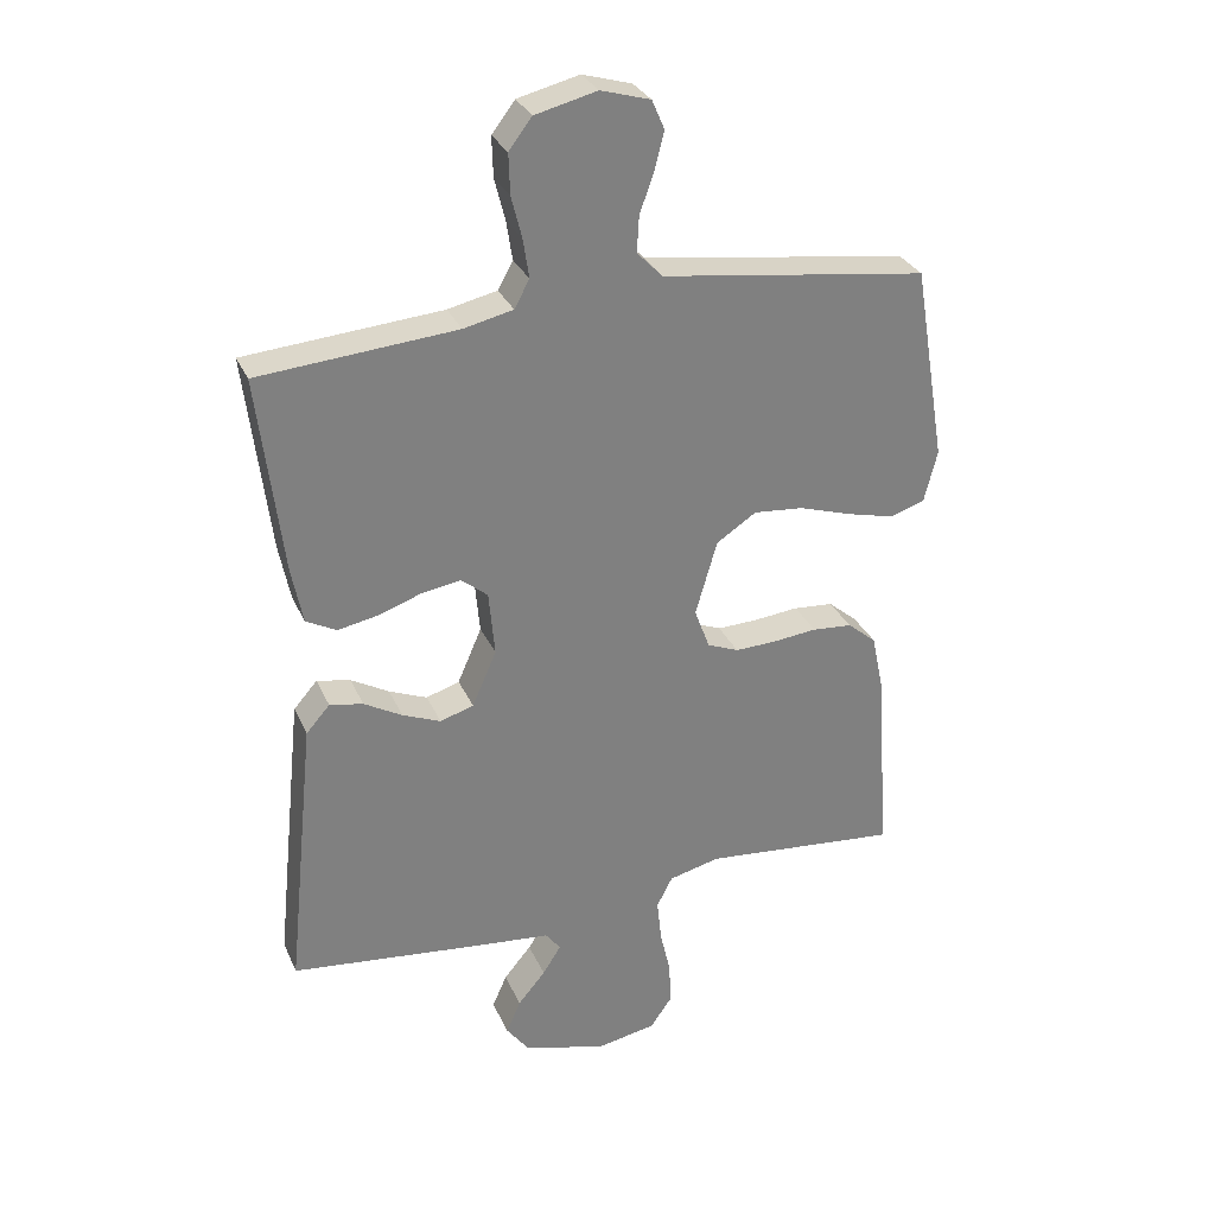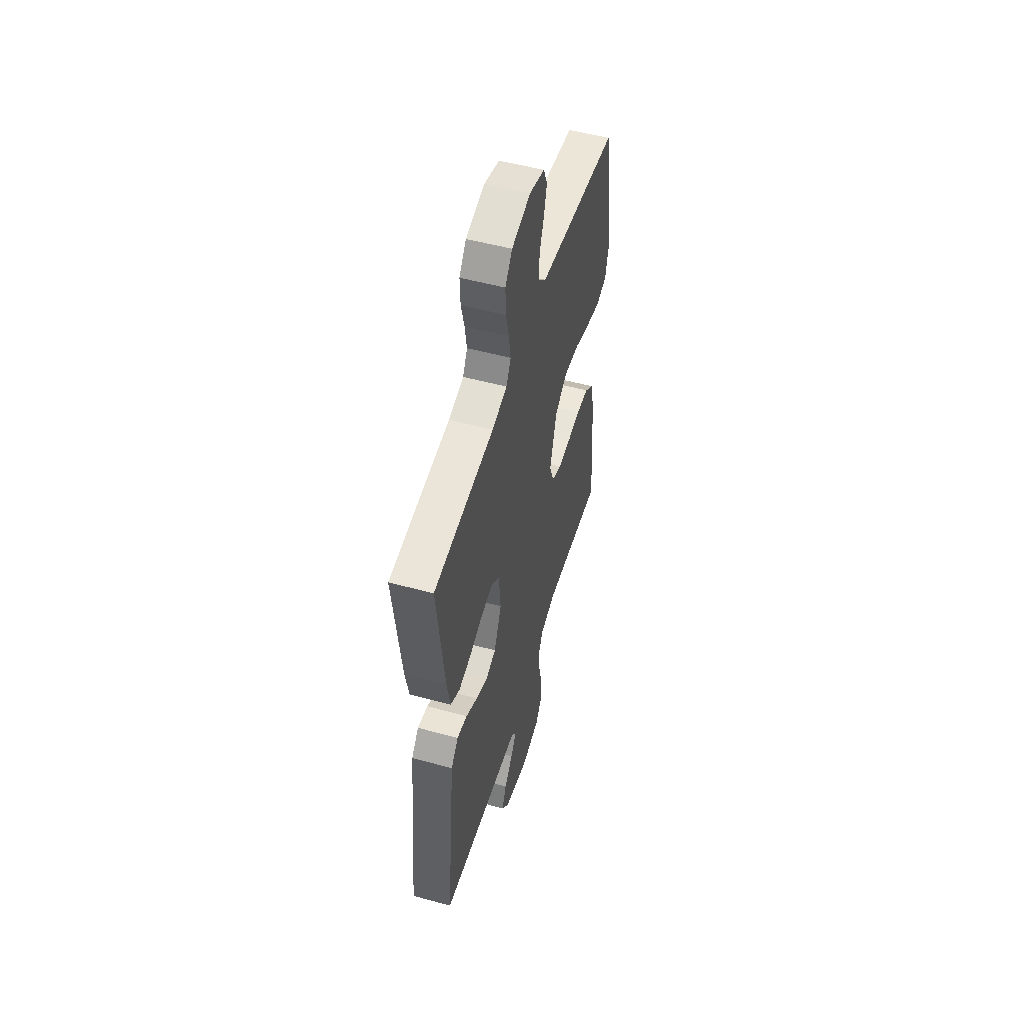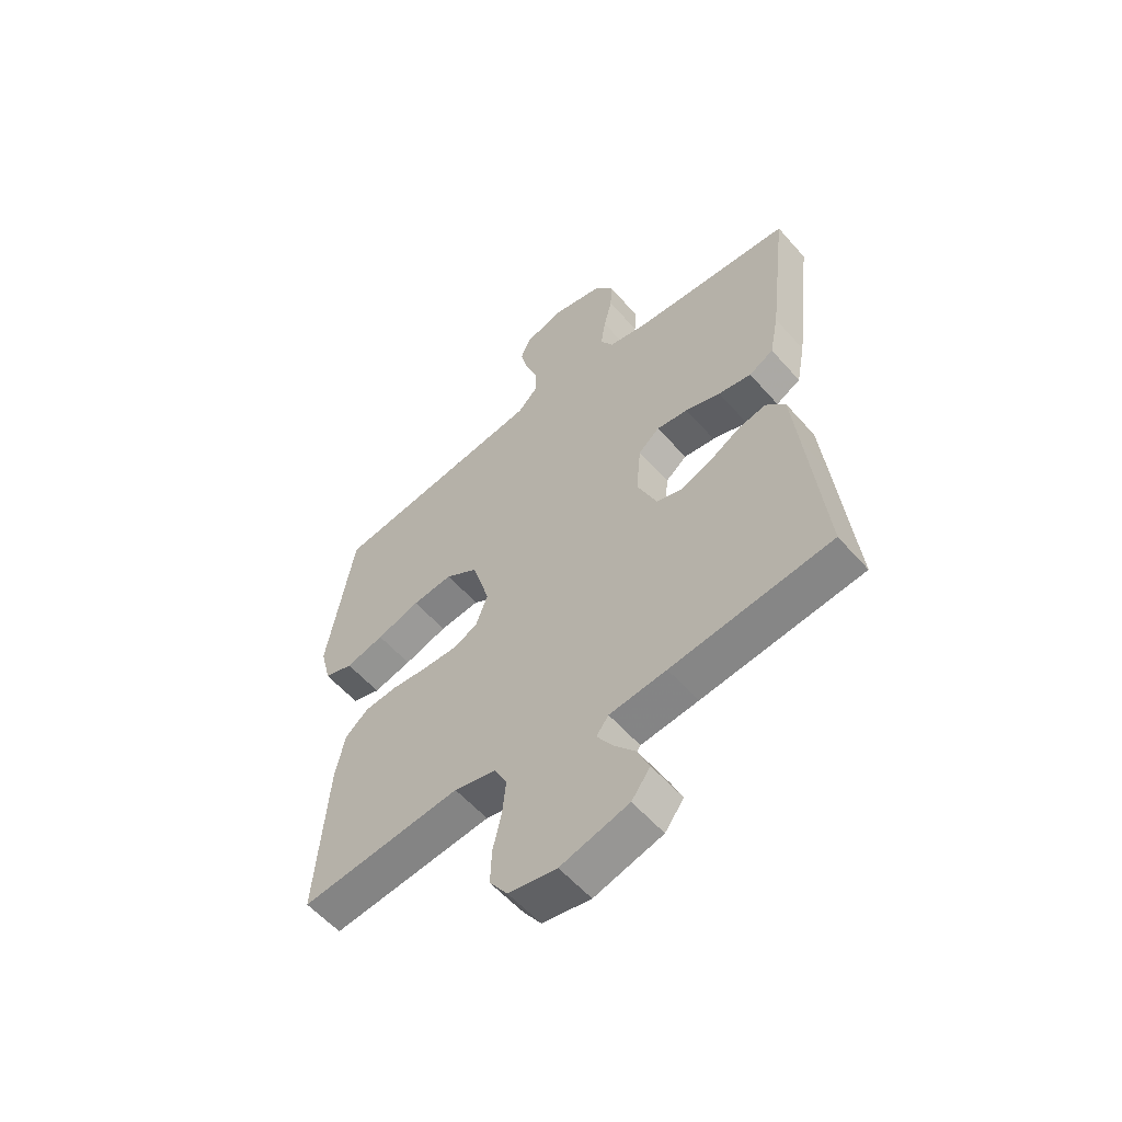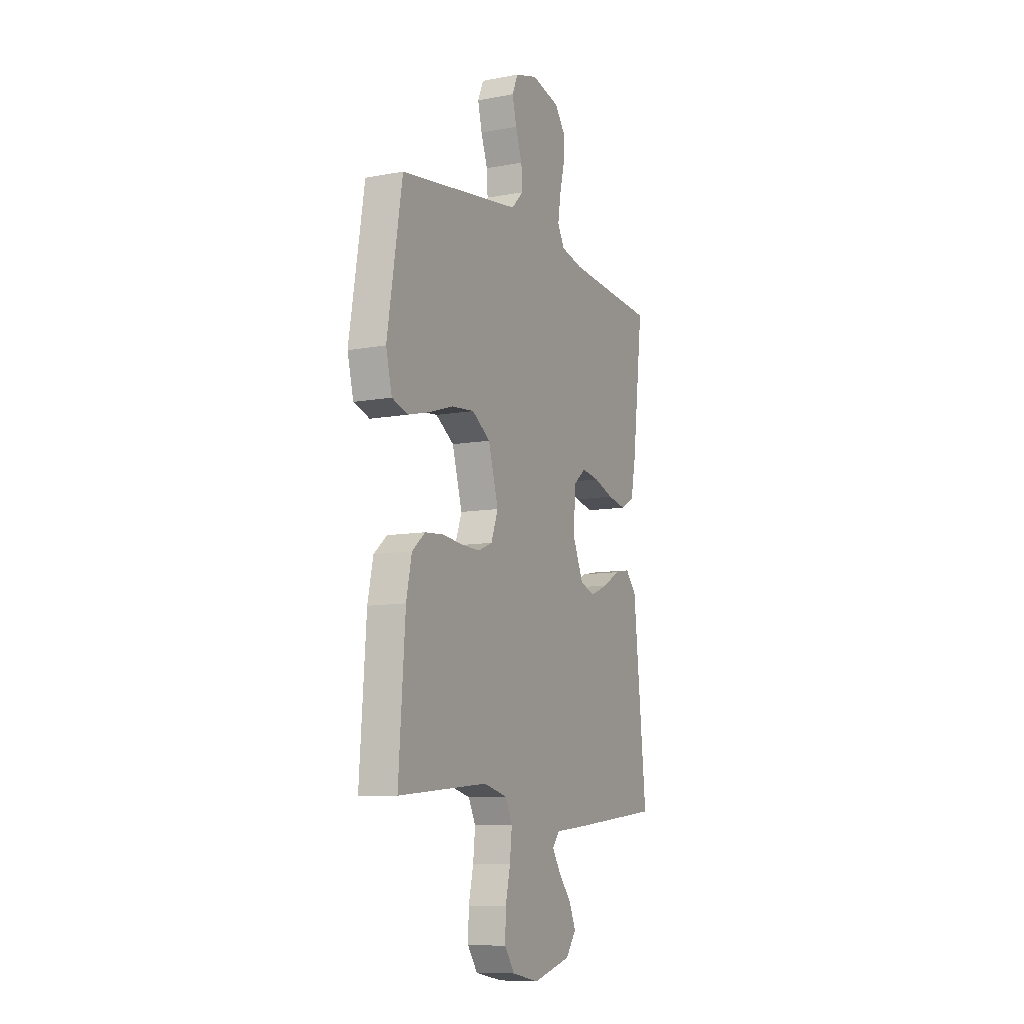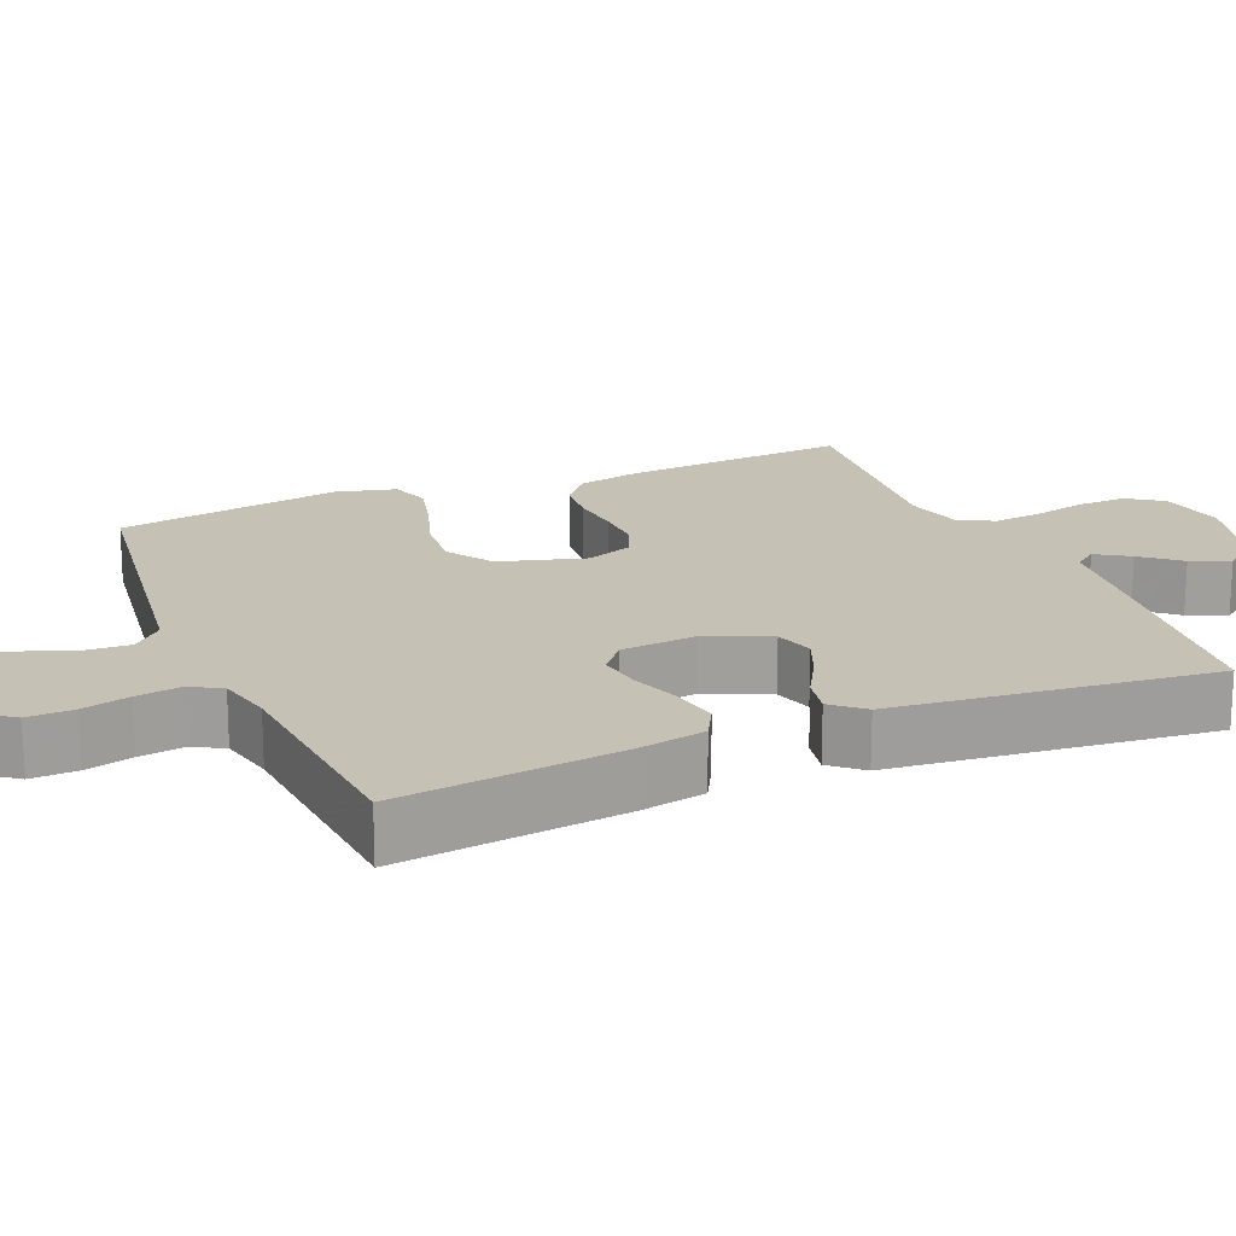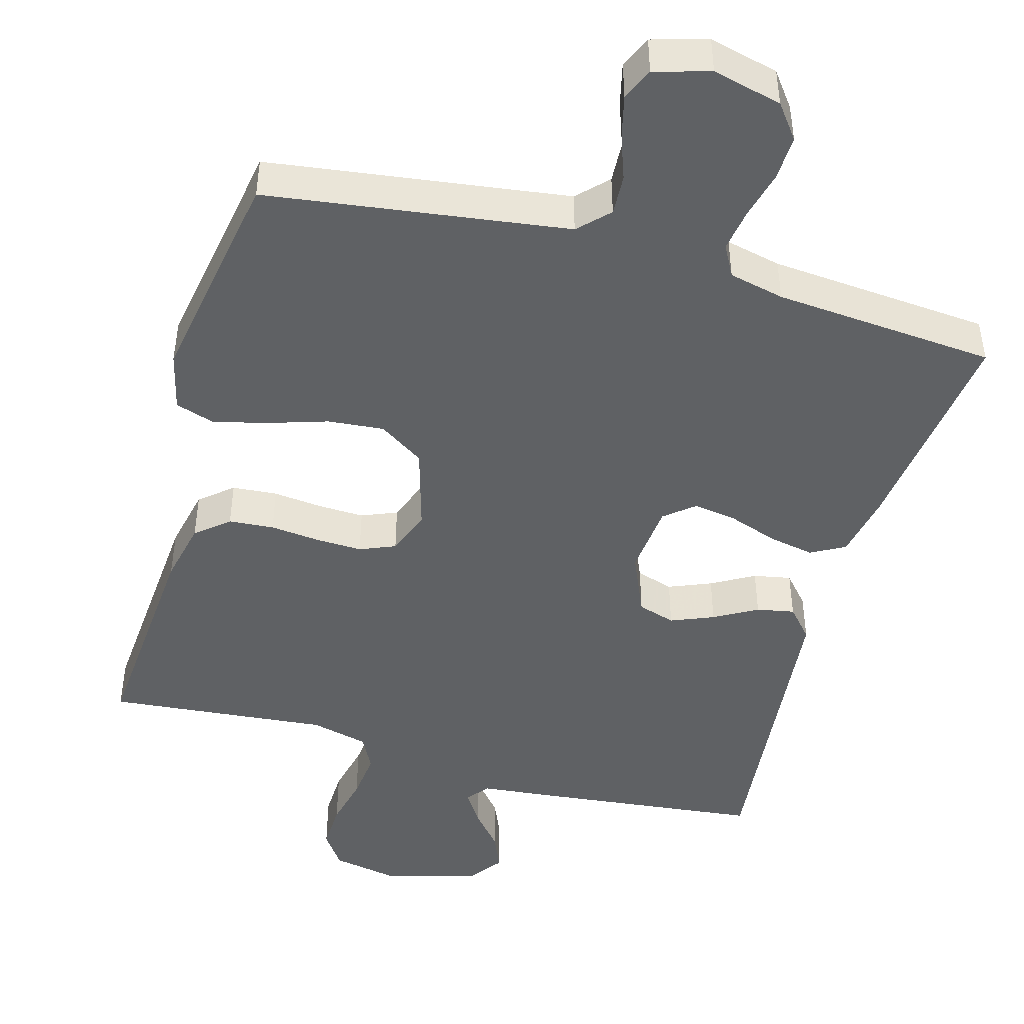
<metadata>
{"format":"obj","ext":"obj","renderer":"f3d","projection":"perspective","resolution":1024,"background":"white","views":[{"elev":30.5,"azim":159.1,"up":"+Z"},{"elev":52.9,"azim":106.3,"up":"+Z"},{"elev":-57.4,"azim":40.8,"up":"+Z"},{"elev":-9.6,"azim":-64.1,"up":"+Z"},{"elev":18.7,"azim":67.2,"up":"+Y"},{"elev":-46.1,"azim":-15.8,"up":"+Y"}]}
</metadata>
<code>
v -0.5 0.07 0.5
v -0.2 0.07 0.542
v -0.094 0.07 0.557
v -0.055 0.07 0.597
v -0.058 0.07 0.652
v -0.08 0.07 0.713
v -0.094 0.07 0.77
v -0.075 0.07 0.814
v 0 0.07 0.836
v 0.094 0.07 0.813
v 0.129 0.07 0.767
v 0.127 0.07 0.706
v 0.111 0.07 0.642
v 0.102 0.07 0.583
v 0.125 0.07 0.541
v 0.2 0.07 0.524
v 0.5 0.07 0.5
v 0.464 0.07 0.2
v 0.447 0.07 0.113
v 0.401 0.07 0.088
v 0.339 0.07 0.1
v 0.273 0.07 0.123
v 0.214 0.07 0.132
v 0.174 0.07 0.099
v 0.165 0.07 0
v 0.202 0.07 -0.085
v 0.253 0.07 -0.101
v 0.311 0.07 -0.077
v 0.369 0.07 -0.044
v 0.42 0.07 -0.034
v 0.456 0.07 -0.075
v 0.469 0.07 -0.2
v 0.5 0.07 -0.5
v 0.2 0.07 -0.534
v 0.093 0.07 -0.545
v 0.07 0.07 -0.575
v 0.098 0.07 -0.619
v 0.14 0.07 -0.669
v 0.162 0.07 -0.72
v 0.127 0.07 -0.767
v 0 0.07 -0.802
v -0.09 0.07 -0.785
v -0.123 0.07 -0.738
v -0.121 0.07 -0.673
v -0.105 0.07 -0.603
v -0.098 0.07 -0.537
v -0.122 0.07 -0.49
v -0.2 0.07 -0.471
v -0.5 0.07 -0.5
v -0.478 0.07 -0.2
v -0.46 0.07 -0.115
v -0.416 0.07 -0.078
v -0.355 0.07 -0.073
v -0.288 0.07 -0.08
v -0.225 0.07 -0.082
v -0.177 0.07 -0.062
v -0.154 0.07 0
v -0.187 0.07 0.114
v -0.248 0.07 0.154
v -0.324 0.07 0.147
v -0.405 0.07 0.121
v -0.477 0.07 0.103
v -0.53 0.07 0.12
v -0.55 0.07 0.2
v -0.5 0 0.5
v -0.2 0 0.542
v -0.094 0 0.557
v -0.055 0 0.597
v -0.058 0 0.652
v -0.08 0 0.713
v -0.094 0 0.77
v -0.075 0 0.814
v 0 0 0.836
v 0.094 0 0.813
v 0.129 0 0.767
v 0.127 0 0.706
v 0.111 0 0.642
v 0.102 0 0.583
v 0.125 0 0.541
v 0.2 0 0.524
v 0.5 0 0.5
v 0.464 0 0.2
v 0.447 0 0.113
v 0.401 0 0.088
v 0.339 0 0.1
v 0.273 0 0.123
v 0.214 0 0.132
v 0.174 0 0.099
v 0.165 0 0
v 0.202 0 -0.085
v 0.253 0 -0.101
v 0.311 0 -0.077
v 0.369 0 -0.044
v 0.42 0 -0.034
v 0.456 0 -0.075
v 0.469 0 -0.2
v 0.5 0 -0.5
v 0.2 0 -0.534
v 0.093 0 -0.545
v 0.07 0 -0.575
v 0.098 0 -0.619
v 0.14 0 -0.669
v 0.162 0 -0.72
v 0.127 0 -0.767
v 0 0 -0.802
v -0.09 0 -0.785
v -0.123 0 -0.738
v -0.121 0 -0.673
v -0.105 0 -0.603
v -0.098 0 -0.537
v -0.122 0 -0.49
v -0.2 0 -0.471
v -0.5 0 -0.5
v -0.478 0 -0.2
v -0.46 0 -0.115
v -0.416 0 -0.078
v -0.355 0 -0.073
v -0.288 0 -0.08
v -0.225 0 -0.082
v -0.177 0 -0.062
v -0.154 0 0
v -0.187 0 0.114
v -0.248 0 0.154
v -0.324 0 0.147
v -0.405 0 0.121
v -0.477 0 0.103
v -0.53 0 0.12
v -0.55 0 0.2
f 64 1 2
f 63 64 2
f 62 63 2
f 61 62 2
f 60 61 2
f 59 60 2 3
f 58 59 3 4
f 57 58 4
f 52 53 54
f 51 52 54
f 50 51 54
f 49 50 54
f 48 49 54
f 47 48 54 55
f 46 47 55 56
f 43 44 45
f 42 43 45
f 41 42 45
f 40 41 45
f 39 40 45
f 38 39 45
f 37 38 45
f 36 37 45 46
f 46 56 57
f 36 46 57
f 35 36 57
f 33 34 35
f 32 33 35
f 31 32 35
f 30 31 35
f 29 30 35
f 28 29 35
f 20 21 22
f 19 20 22
f 18 19 22
f 17 18 22
f 16 17 22
f 15 16 22 23
f 14 15 23 24
f 11 12 13
f 10 11 13
f 9 10 13
f 8 9 13
f 7 8 13
f 6 7 13
f 5 6 13
f 4 5 13 14
f 14 24 25
f 4 14 25
f 57 4 25
f 27 28 35
f 26 27 35 57
f 25 26 57
f 66 65 128
f 66 128 127
f 66 127 126
f 66 126 125
f 66 125 124
f 67 66 124 123
f 68 67 123 122
f 68 122 121
f 118 117 116
f 118 116 115
f 118 115 114
f 118 114 113
f 118 113 112
f 119 118 112 111
f 120 119 111 110
f 109 108 107
f 109 107 106
f 109 106 105
f 109 105 104
f 109 104 103
f 109 103 102
f 109 102 101
f 110 109 101 100
f 121 120 110
f 121 110 100
f 121 100 99
f 99 98 97
f 99 97 96
f 99 96 95
f 99 95 94
f 99 94 93
f 99 93 92
f 86 85 84
f 86 84 83
f 86 83 82
f 86 82 81
f 86 81 80
f 87 86 80 79
f 88 87 79 78
f 77 76 75
f 77 75 74
f 77 74 73
f 77 73 72
f 77 72 71
f 77 71 70
f 77 70 69
f 78 77 69 68
f 89 88 78
f 89 78 68
f 89 68 121
f 99 92 91
f 121 99 91 90
f 121 90 89
f 1 65 66 2
f 2 66 67 3
f 3 67 68 4
f 4 68 69 5
f 5 69 70 6
f 6 70 71 7
f 7 71 72 8
f 8 72 73 9
f 9 73 74 10
f 10 74 75 11
f 11 75 76 12
f 12 76 77 13
f 13 77 78 14
f 14 78 79 15
f 15 79 80 16
f 16 80 81 17
f 17 81 82 18
f 18 82 83 19
f 19 83 84 20
f 20 84 85 21
f 21 85 86 22
f 22 86 87 23
f 23 87 88 24
f 24 88 89 25
f 25 89 90 26
f 26 90 91 27
f 27 91 92 28
f 28 92 93 29
f 29 93 94 30
f 30 94 95 31
f 31 95 96 32
f 32 96 97 33
f 33 97 98 34
f 34 98 99 35
f 35 99 100 36
f 36 100 101 37
f 37 101 102 38
f 38 102 103 39
f 39 103 104 40
f 40 104 105 41
f 41 105 106 42
f 42 106 107 43
f 43 107 108 44
f 44 108 109 45
f 45 109 110 46
f 46 110 111 47
f 47 111 112 48
f 48 112 113 49
f 49 113 114 50
f 50 114 115 51
f 51 115 116 52
f 52 116 117 53
f 53 117 118 54
f 54 118 119 55
f 55 119 120 56
f 56 120 121 57
f 57 121 122 58
f 58 122 123 59
f 59 123 124 60
f 60 124 125 61
f 61 125 126 62
f 62 126 127 63
f 63 127 128 64
f 64 128 65 1

</code>
